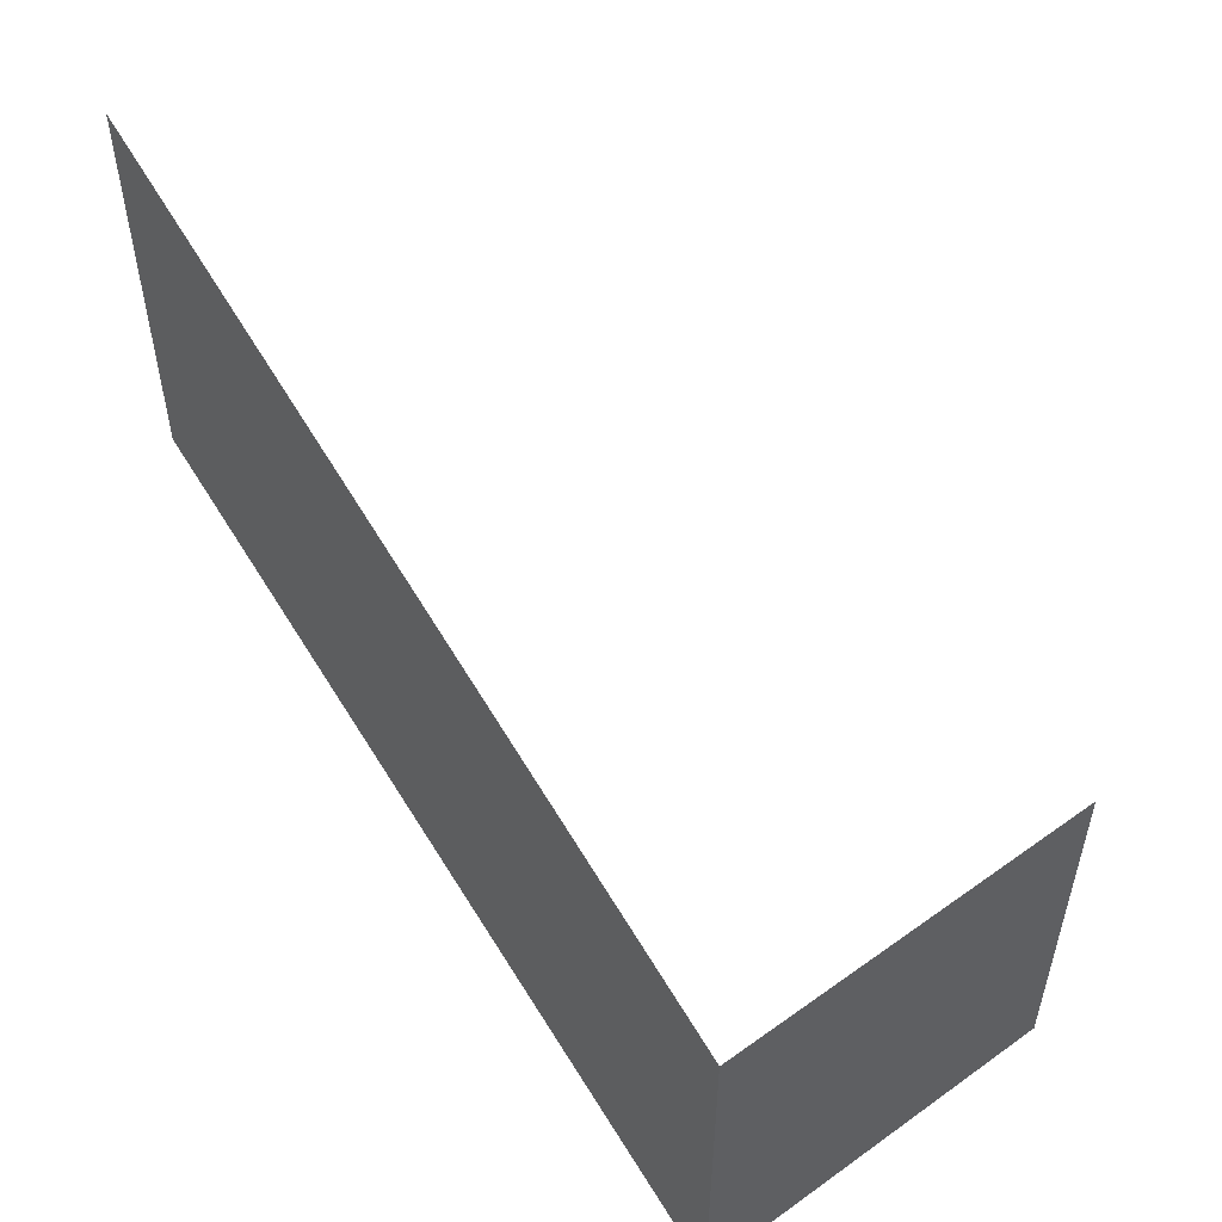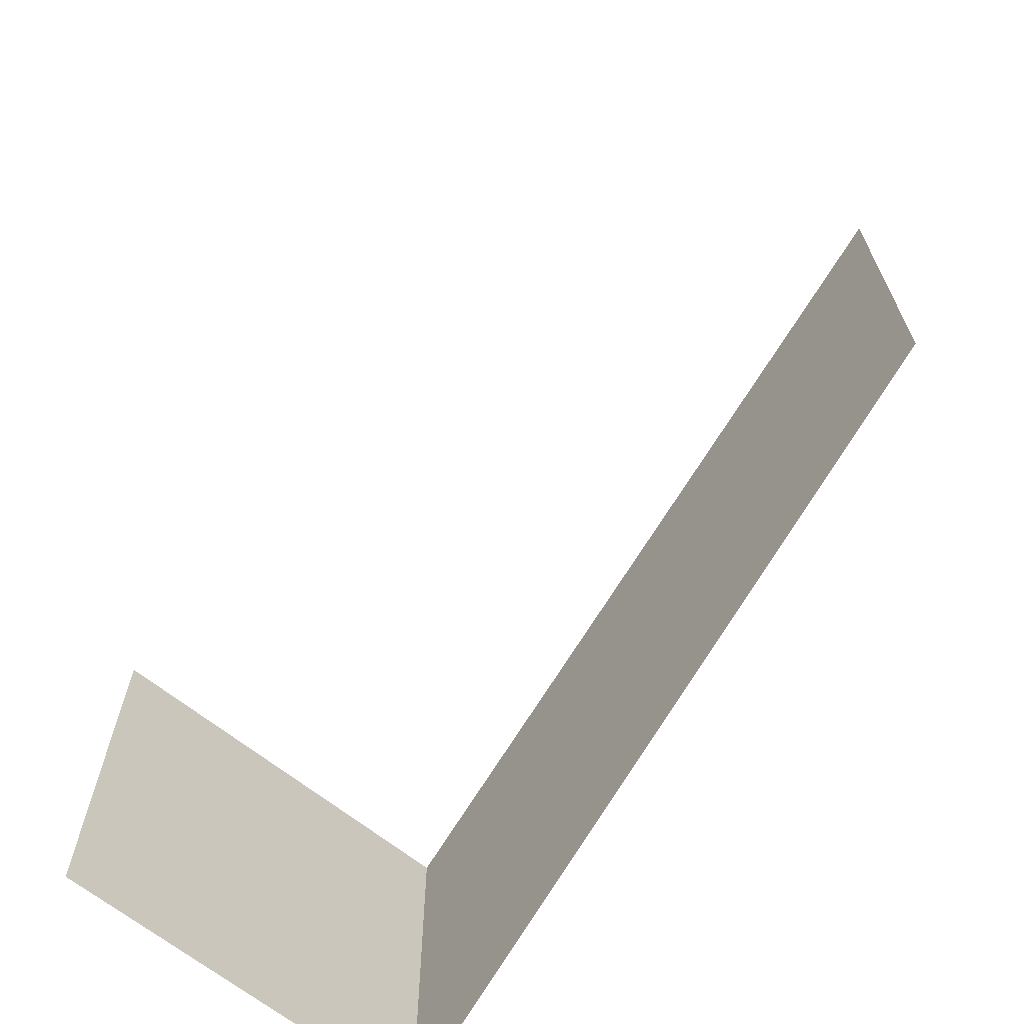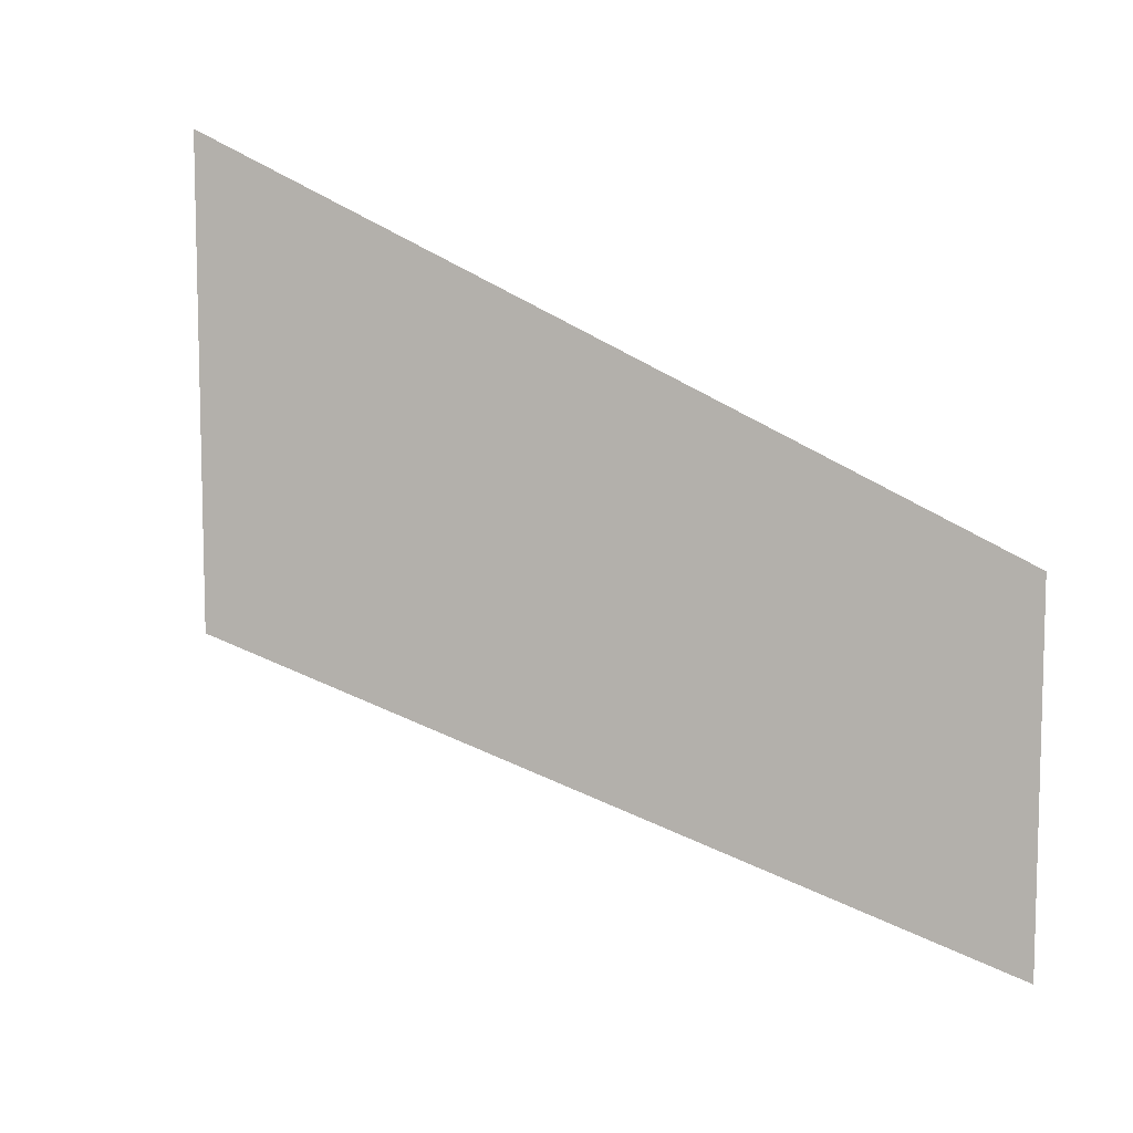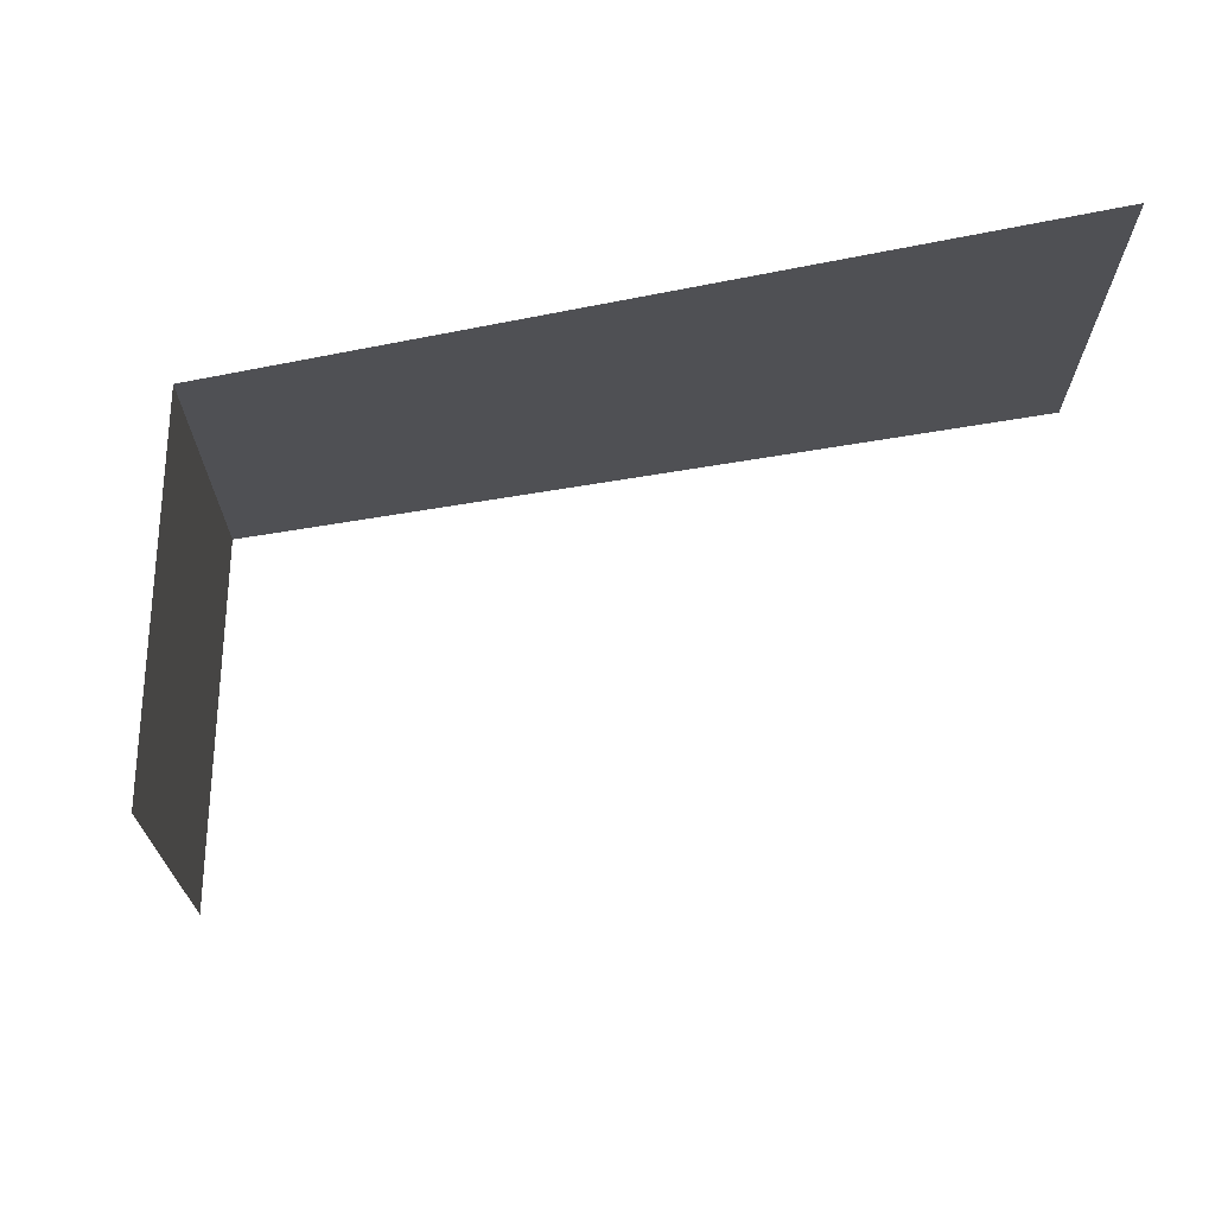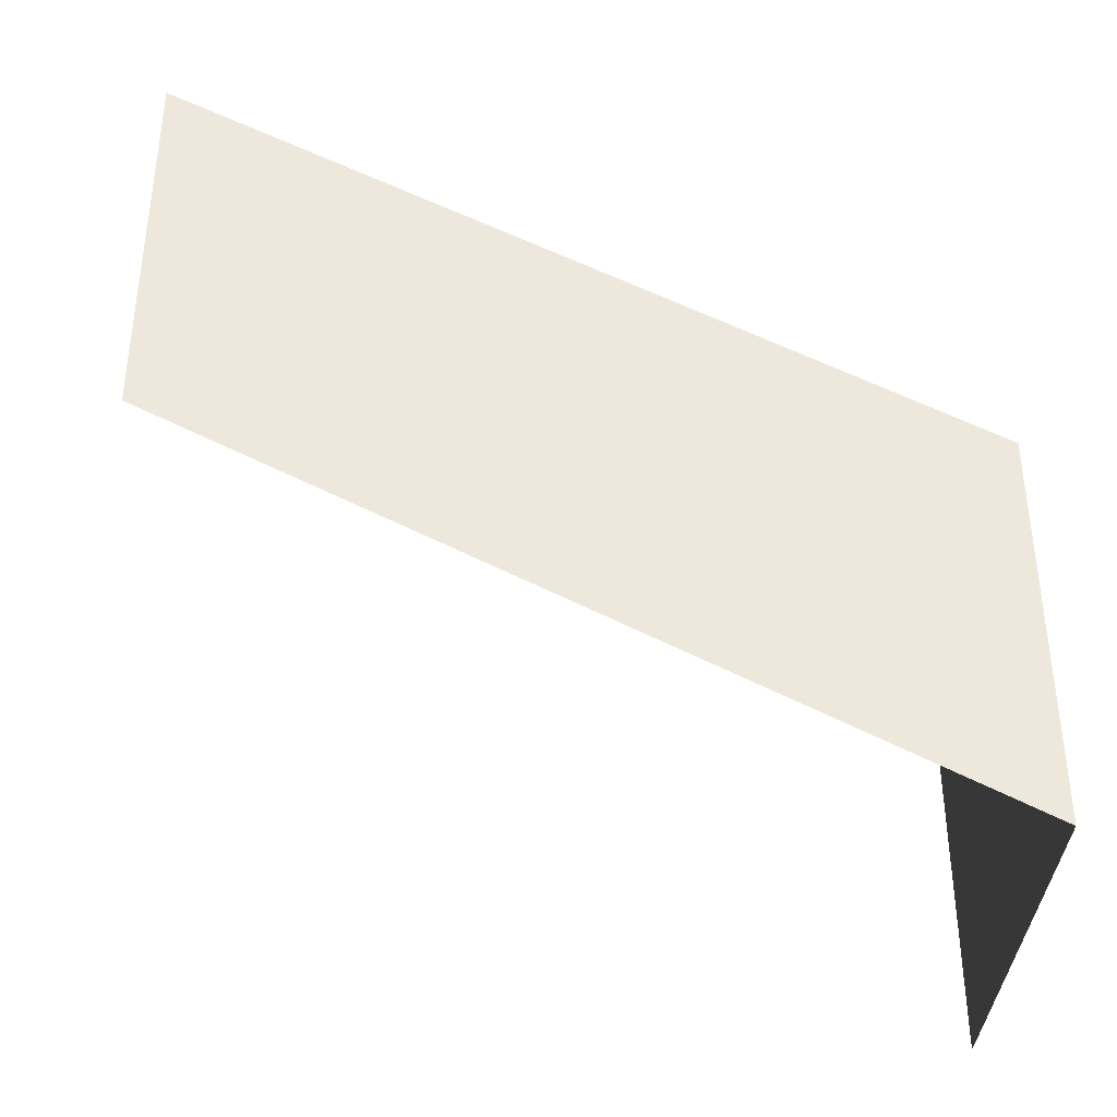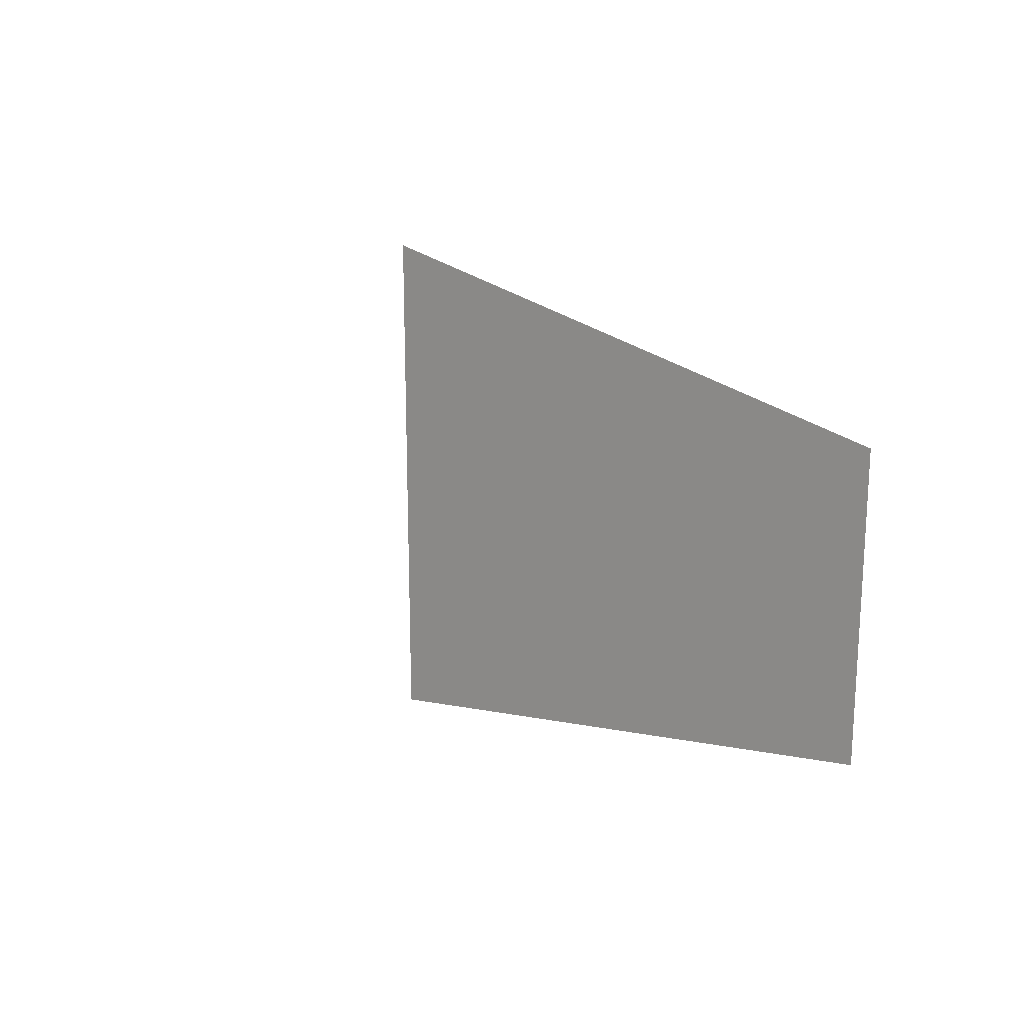
<metadata>
{"format":"obj","ext":"obj","renderer":"f3d","projection":"perspective","resolution":1024,"background":"white","views":[{"elev":53.4,"azim":142.6,"up":"+Z"},{"elev":-66.0,"azim":-38.9,"up":"+Z"},{"elev":9.1,"azim":67.1,"up":"+Z"},{"elev":70.9,"azim":-88.0,"up":"+Z"},{"elev":-37.5,"azim":85.8,"up":"+Z"},{"elev":21.5,"azim":37.7,"up":"+Z"}]}
</metadata>
<code>
o Default
v 0 2 0
v 1 2 -1
v 0 2 -1
v 1 2 0
v 1 1 0.5
v 1 1 -0.5
v 1 0 1
v 1 0 0
g tile_lab_9
f 1 2 3
f 1 4 2
f 5 2 4
f 5 6 2
f 7 6 5
f 7 8 6

</code>
